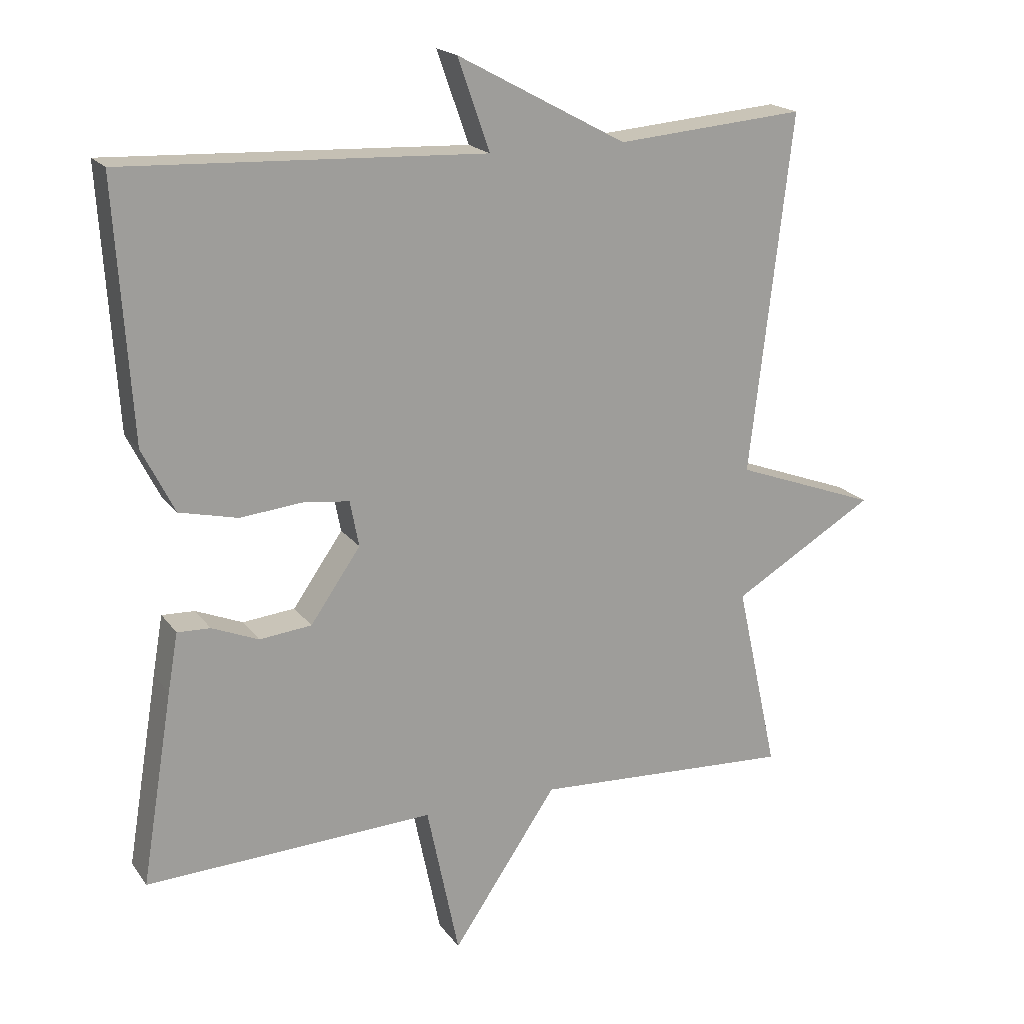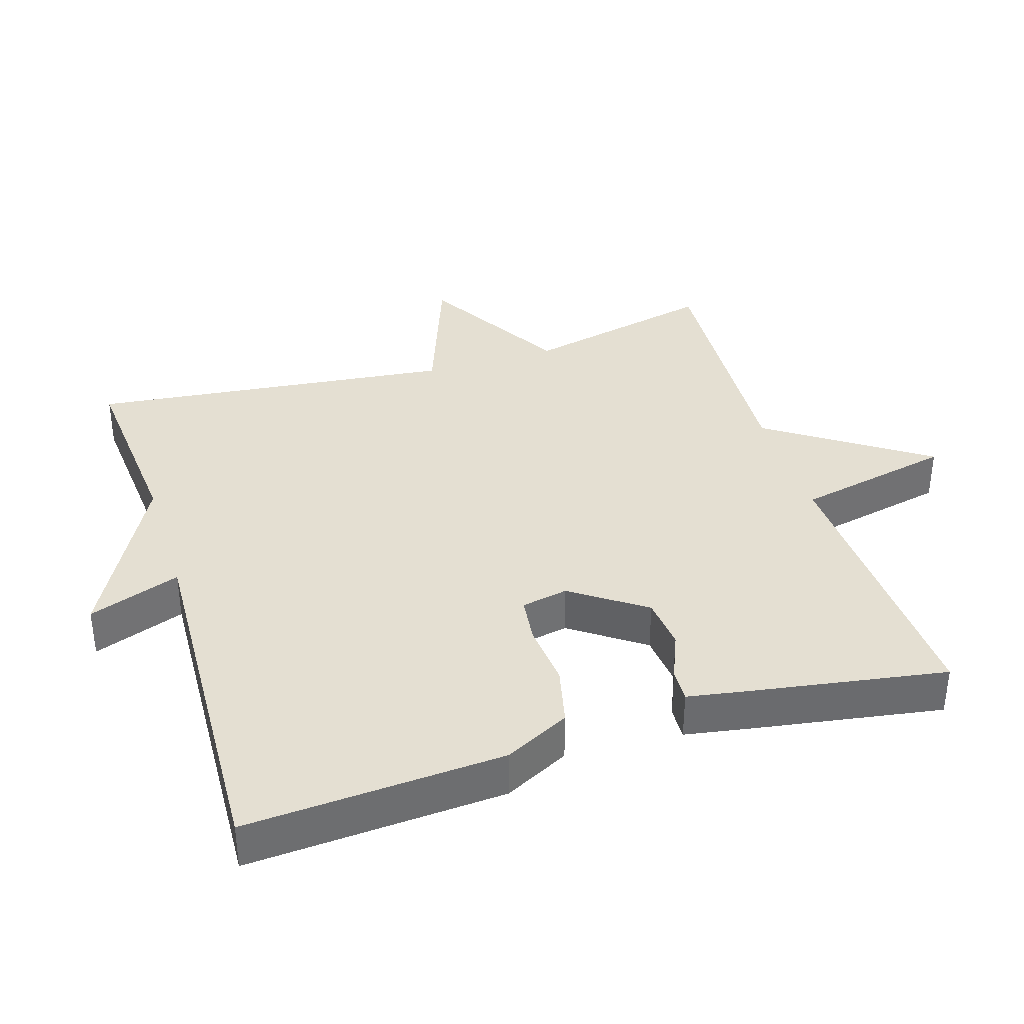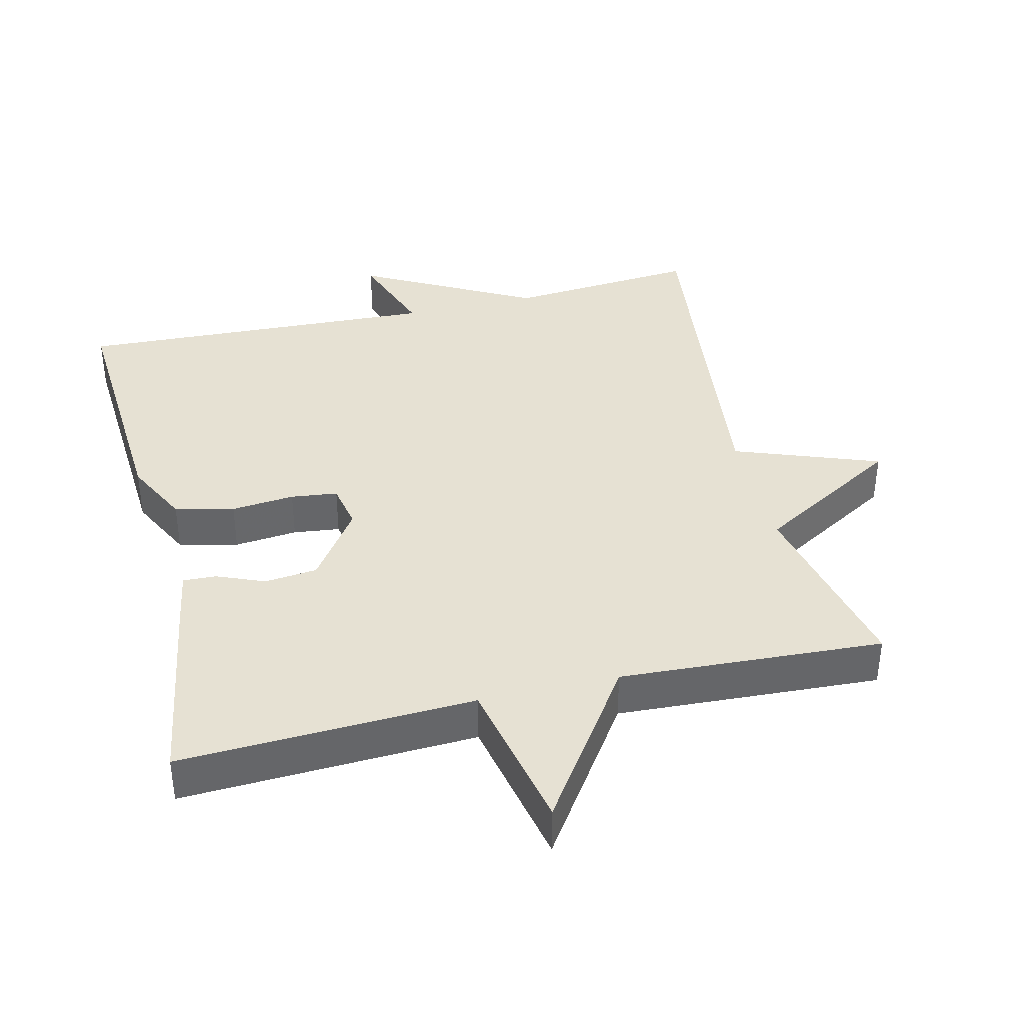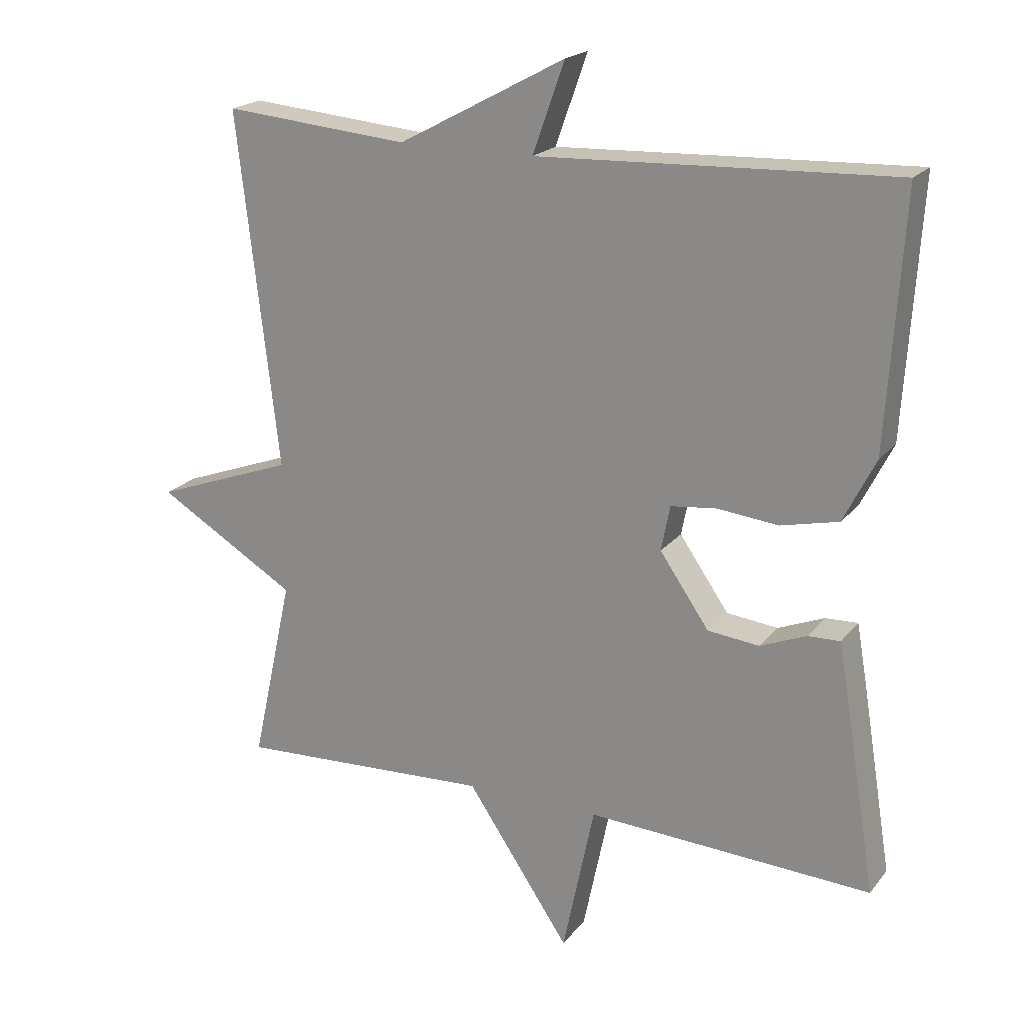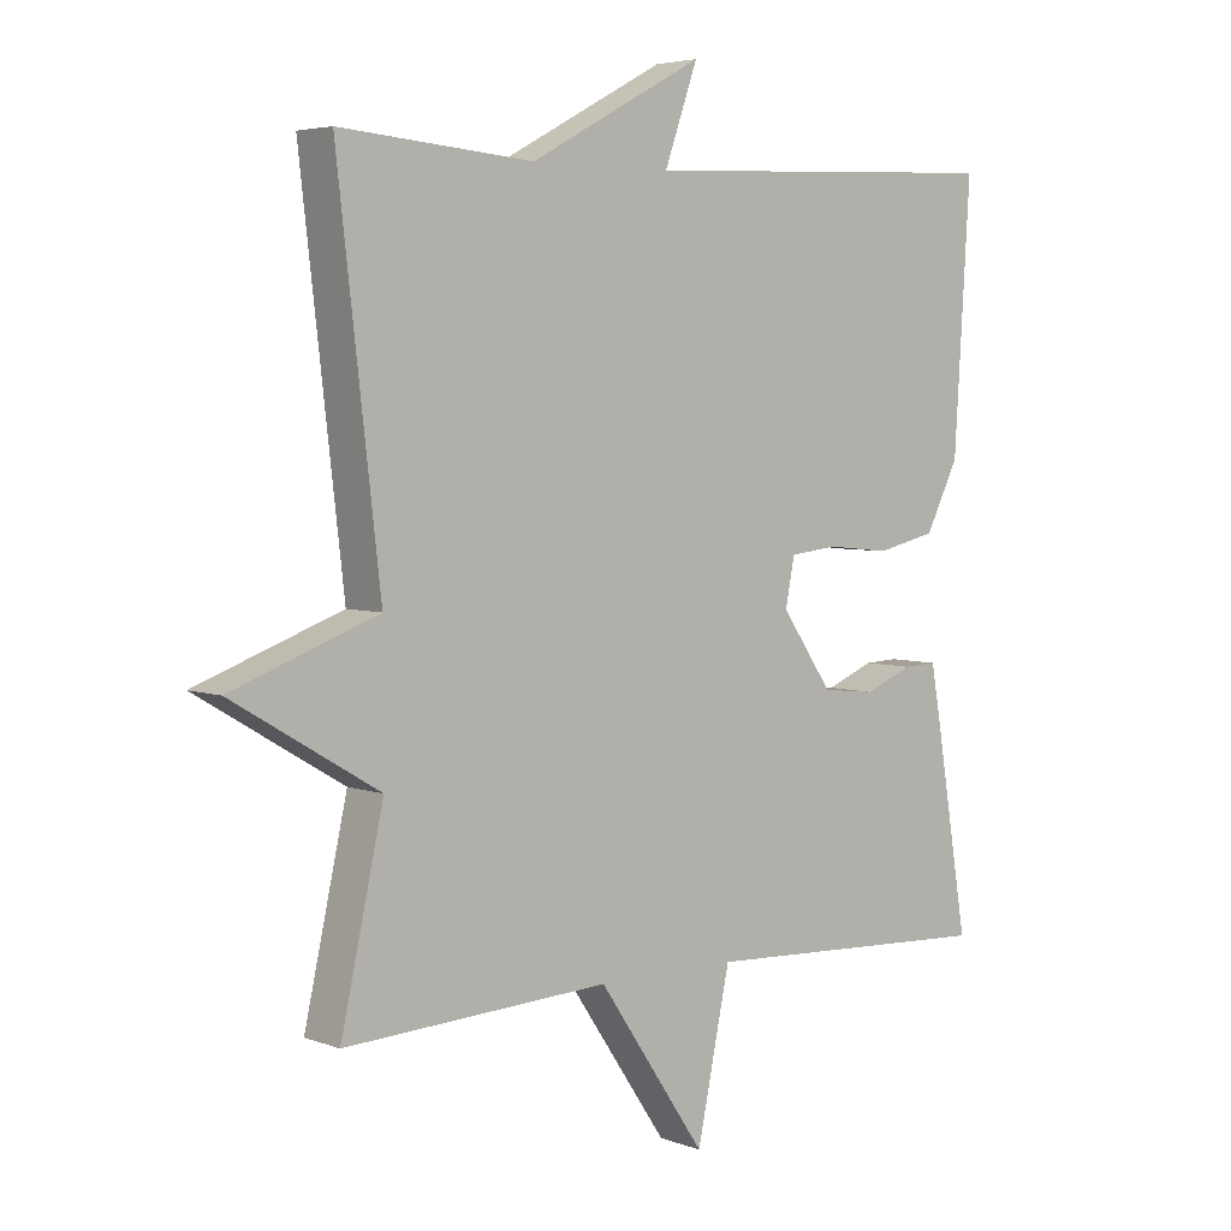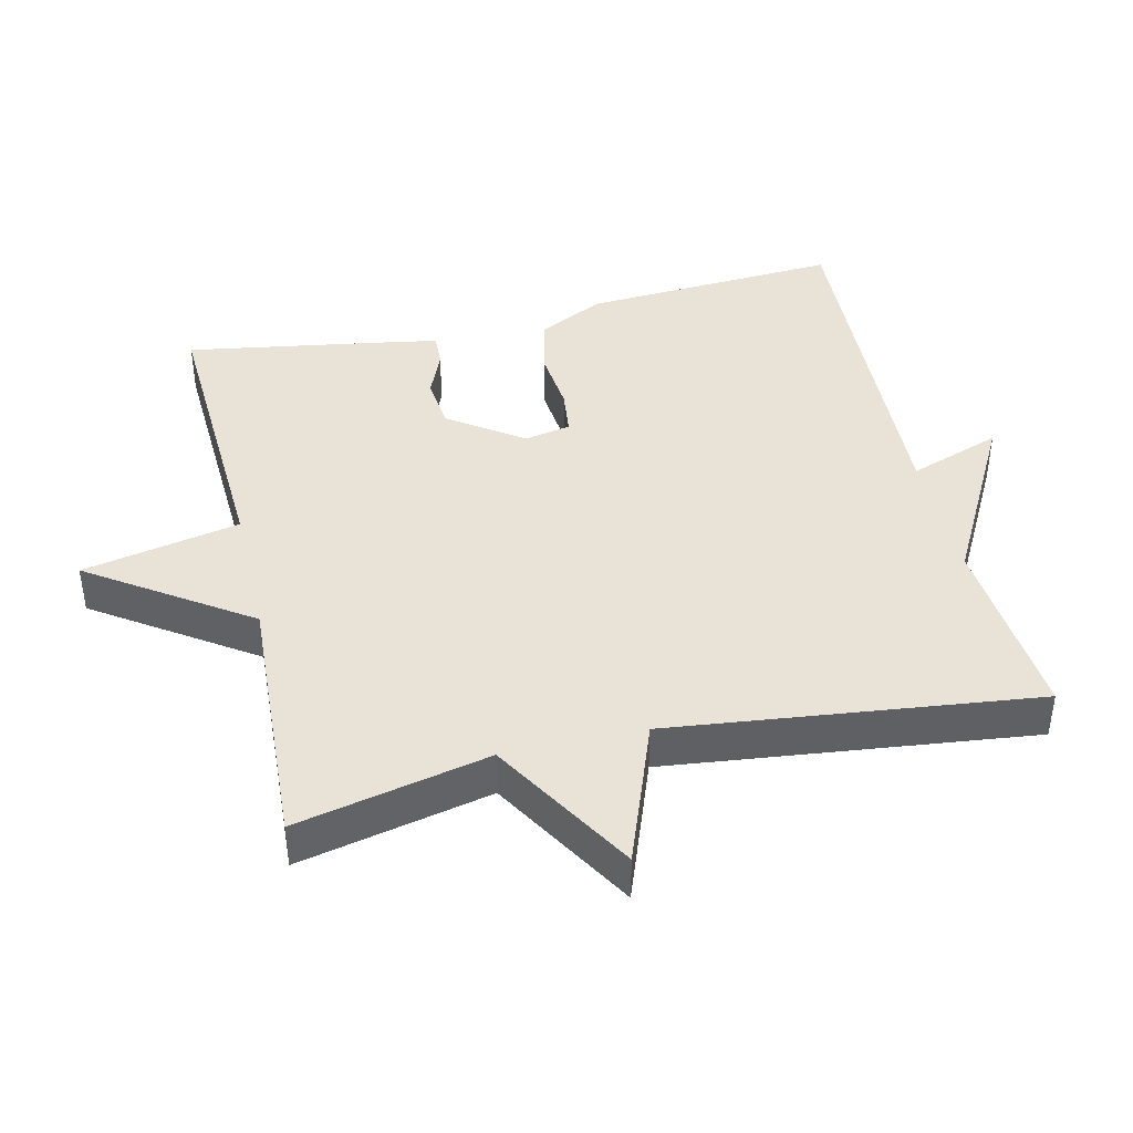
<metadata>
{"format":"obj","ext":"obj","renderer":"f3d","projection":"perspective","resolution":1024,"background":"white","views":[{"elev":19.0,"azim":155.2,"up":"+Z"},{"elev":37.0,"azim":72.6,"up":"+Y"},{"elev":38.6,"azim":166.5,"up":"+Y"},{"elev":20.3,"azim":27.2,"up":"+Z"},{"elev":4.5,"azim":-40.5,"up":"+Z"},{"elev":41.6,"azim":-103.1,"up":"+Y"}]}
</metadata>
<code>
v -0.5 0.07 -0.5
v -0.439 0.07 -0.224
v -0.647 0.07 -0.101
v -0.439 0.07 -0.024
v -0.5 0.07 0.5
v -0.225 0.07 0.477
v 0.022 0.07 0.61
v -0.025 0.07 0.477
v 0.5 0.07 0.5
v 0.477 0.07 0.129
v 0.43 0.07 0.035
v 0.345 0.07 0.015
v 0.254 0.07 0.024
v 0.187 0.07 0.016
v 0.174 0.07 -0.051
v 0.247 0.07 -0.156
v 0.323 0.07 -0.164
v 0.391 0.07 -0.136
v 0.439 0.07 -0.134
v 0.454 0.07 -0.22
v 0.5 0.07 -0.5
v 0.078 0.07 -0.48
v 0.031 0.07 -0.706
v -0.122 0.07 -0.48
v -0.5 0 -0.5
v -0.439 0 -0.224
v -0.647 0 -0.101
v -0.439 0 -0.024
v -0.5 0 0.5
v -0.225 0 0.477
v 0.022 0 0.61
v -0.025 0 0.477
v 0.5 0 0.5
v 0.477 0 0.129
v 0.43 0 0.035
v 0.345 0 0.015
v 0.254 0 0.024
v 0.187 0 0.016
v 0.174 0 -0.051
v 0.247 0 -0.156
v 0.323 0 -0.164
v 0.391 0 -0.136
v 0.439 0 -0.134
v 0.454 0 -0.22
v 0.5 0 -0.5
v 0.078 0 -0.48
v 0.031 0 -0.706
v -0.122 0 -0.48
f 22 23 24
f 20 21 22
f 19 20 22
f 18 19 22
f 17 18 22
f 16 17 22 24
f 24 1 2
f 16 24 2
f 15 16 2
f 11 12 13
f 10 11 13
f 9 10 13
f 8 9 13
f 8 13 14
f 6 7 8
f 14 15 2
f 8 14 2
f 6 8 2
f 2 3 4
f 6 2 4
f 4 5 6
f 48 47 46
f 46 45 44
f 46 44 43
f 46 43 42
f 46 42 41
f 48 46 41 40
f 26 25 48
f 26 48 40
f 26 40 39
f 37 36 35
f 37 35 34
f 37 34 33
f 37 33 32
f 38 37 32
f 32 31 30
f 26 39 38
f 26 38 32
f 26 32 30
f 28 27 26
f 28 26 30
f 30 29 28
f 1 25 26 2
f 2 26 27 3
f 3 27 28 4
f 4 28 29 5
f 5 29 30 6
f 6 30 31 7
f 7 31 32 8
f 8 32 33 9
f 9 33 34 10
f 10 34 35 11
f 11 35 36 12
f 12 36 37 13
f 13 37 38 14
f 14 38 39 15
f 15 39 40 16
f 16 40 41 17
f 17 41 42 18
f 18 42 43 19
f 19 43 44 20
f 20 44 45 21
f 21 45 46 22
f 22 46 47 23
f 23 47 48 24
f 24 48 25 1

</code>
